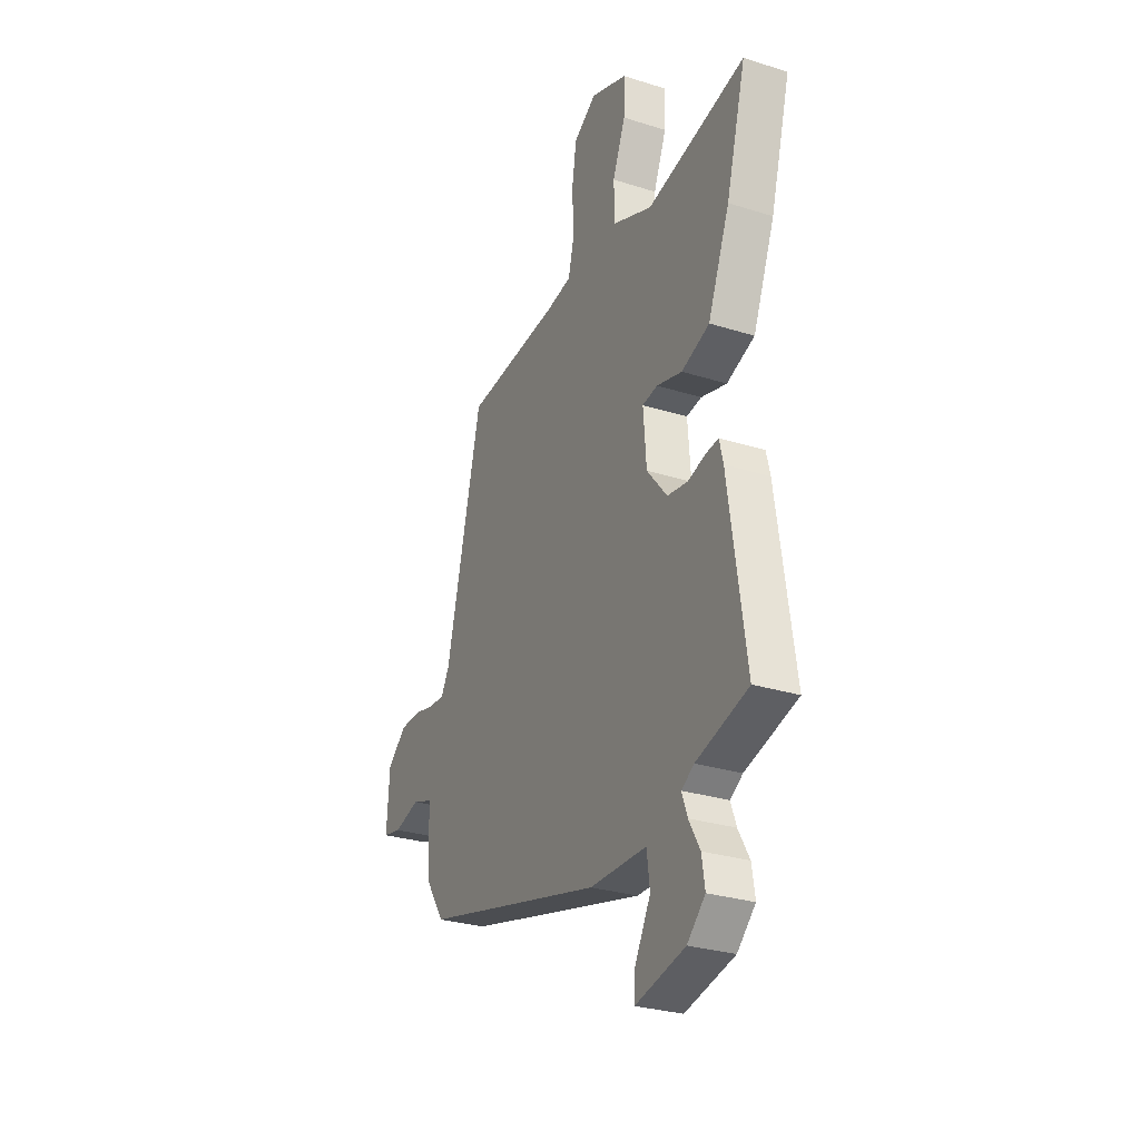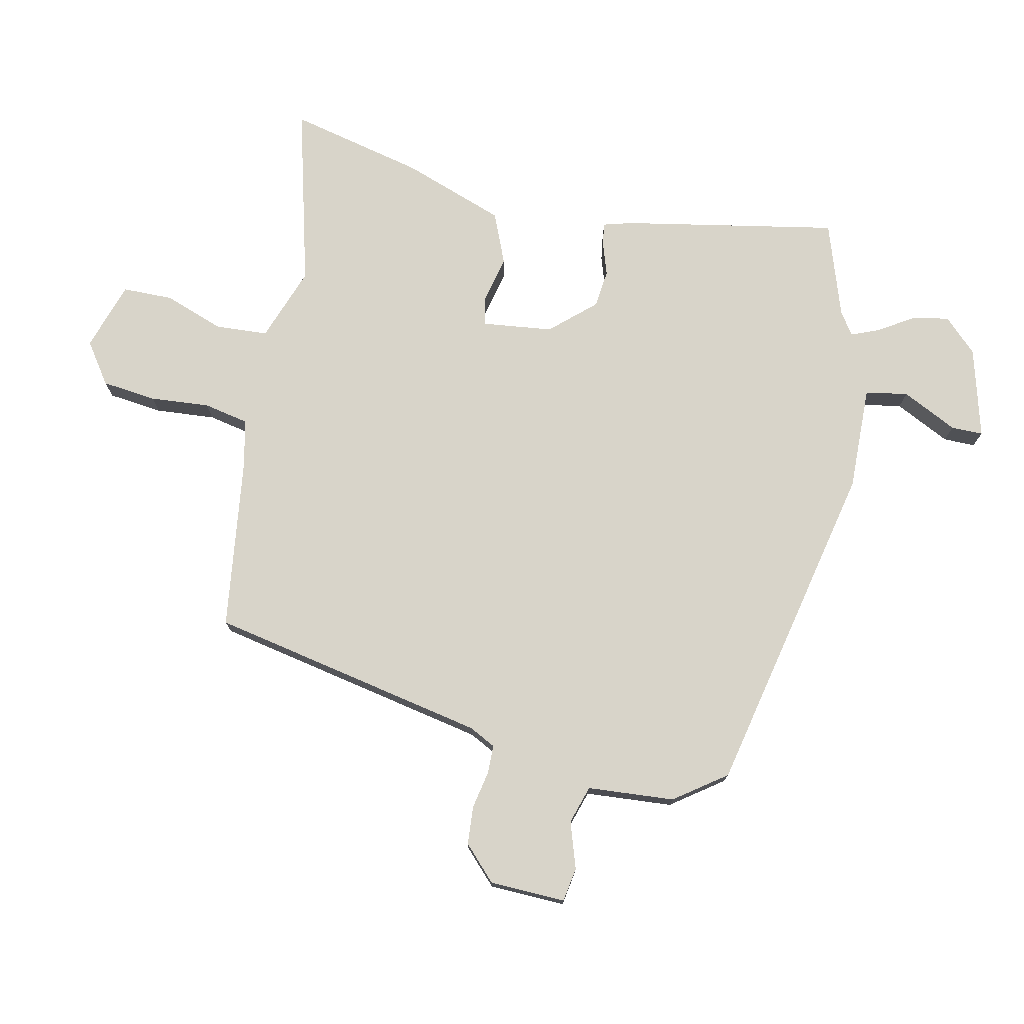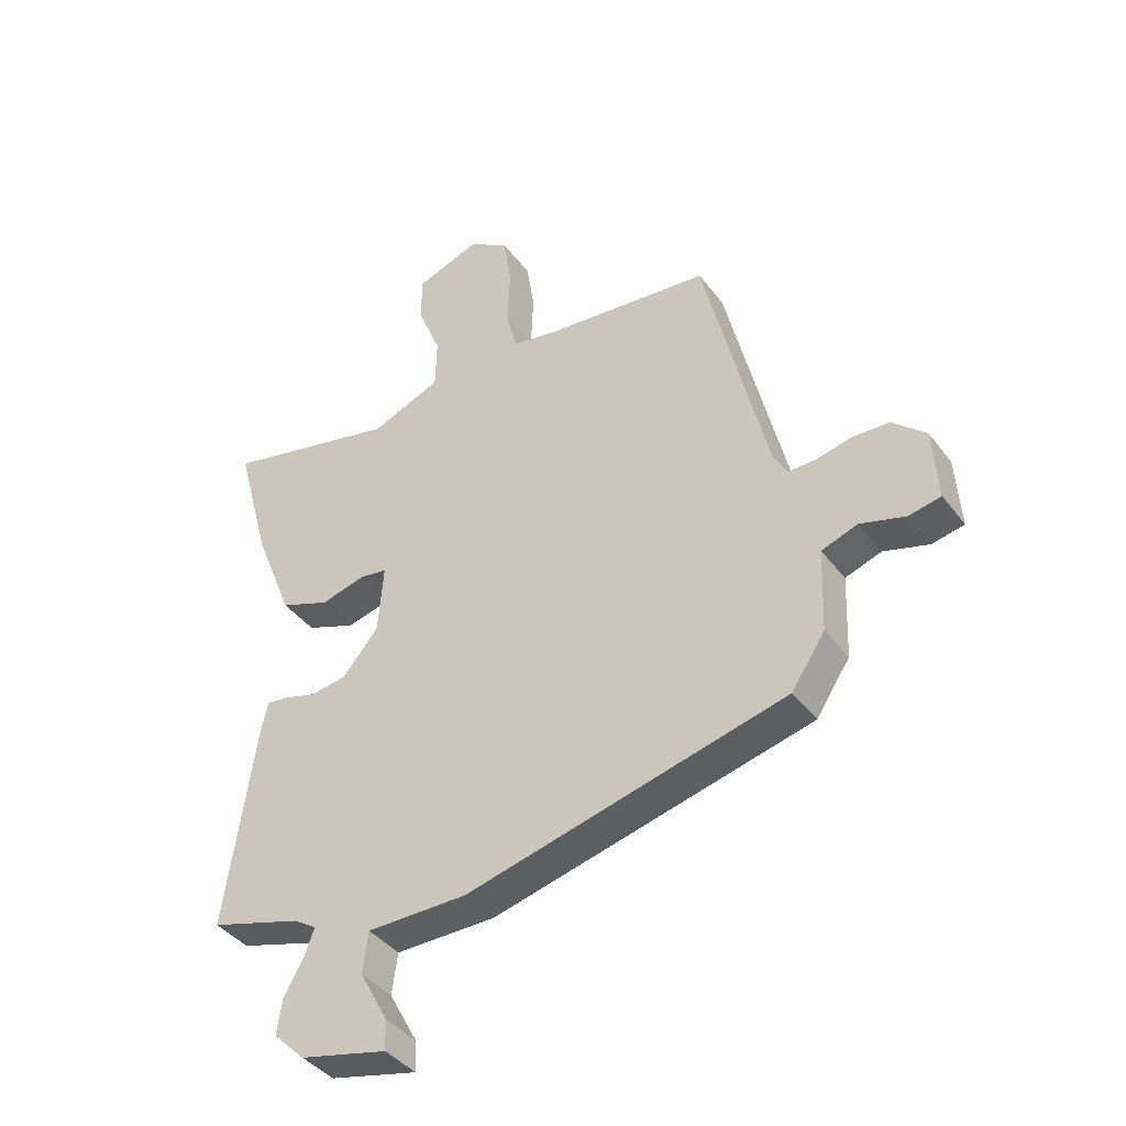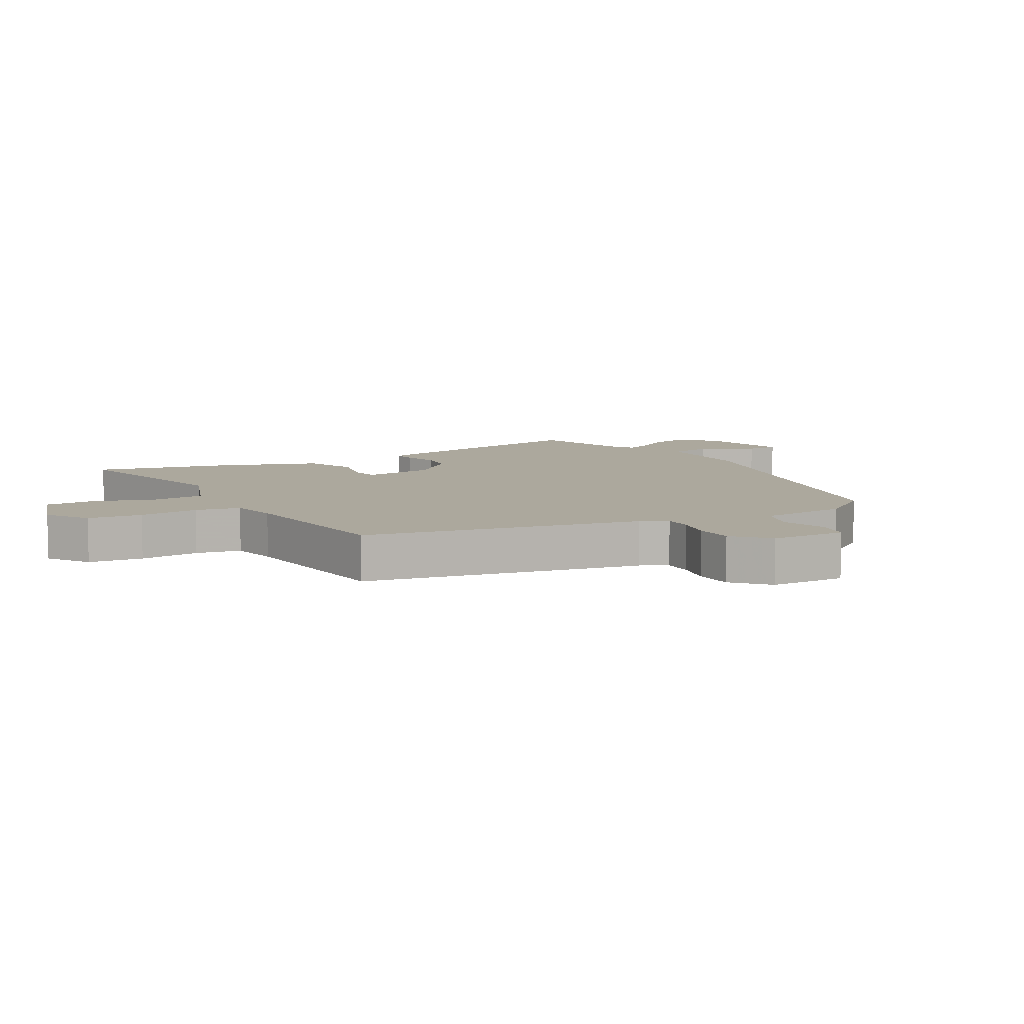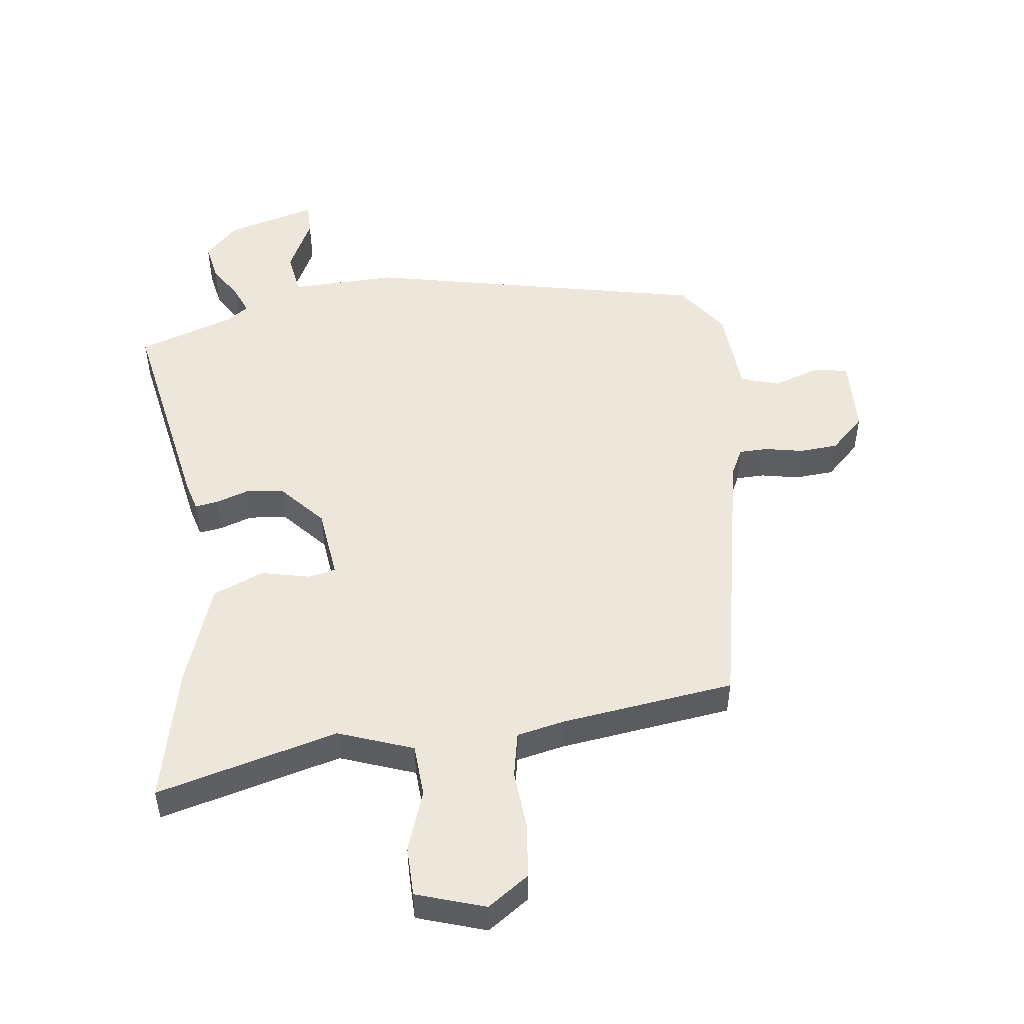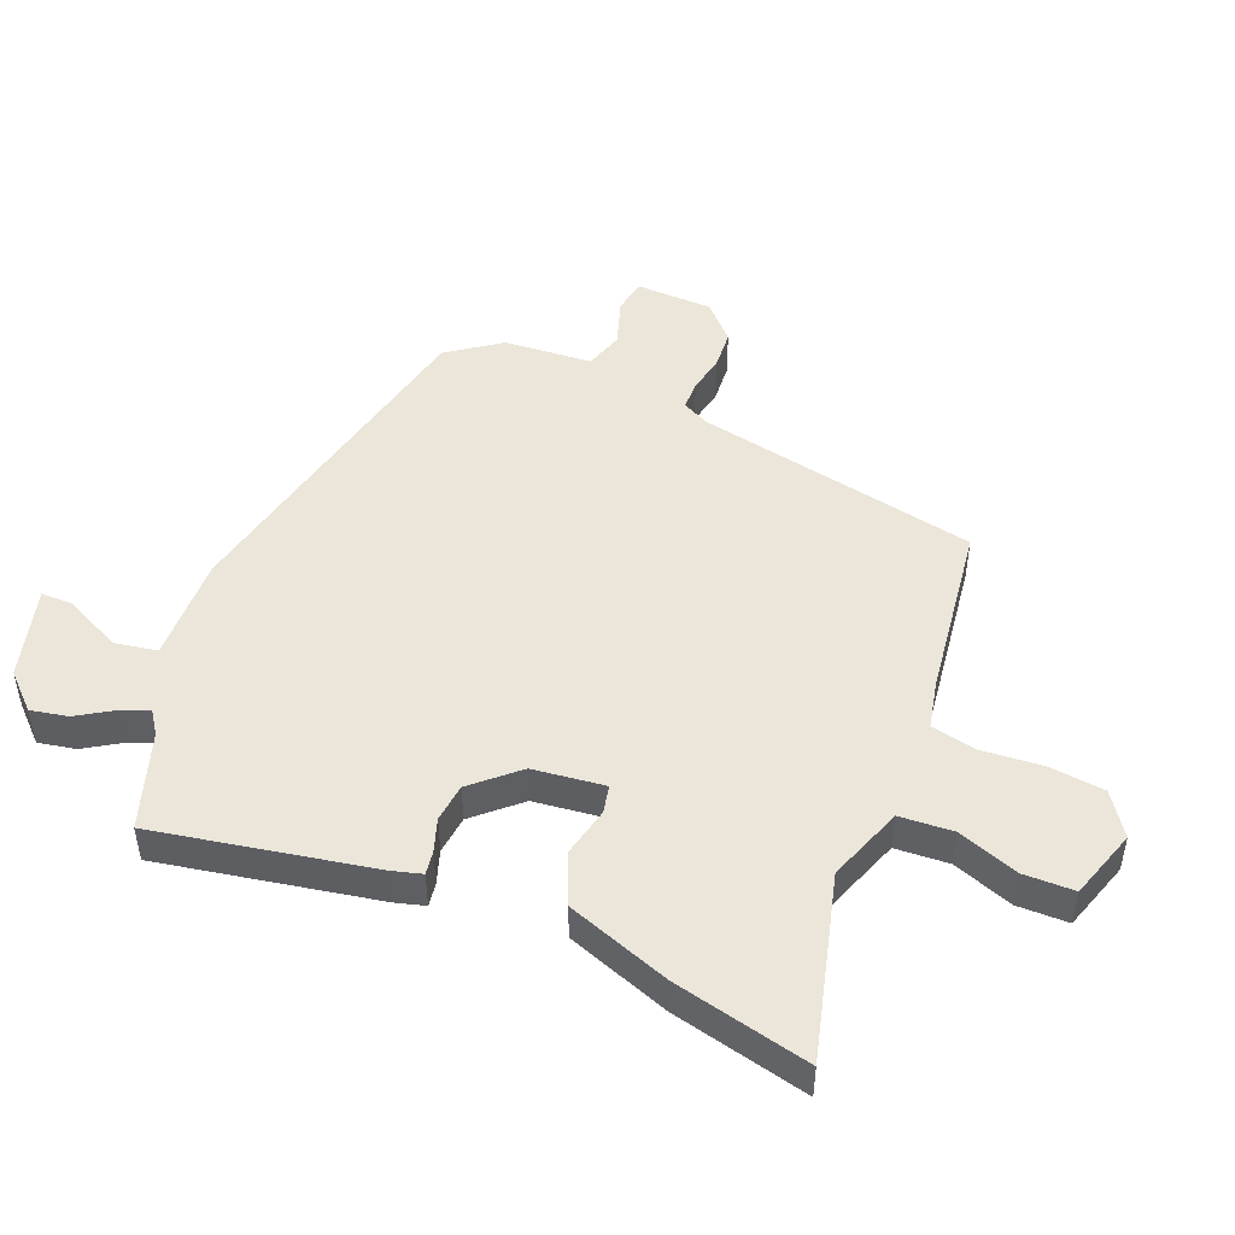
<metadata>
{"format":"obj","ext":"obj","renderer":"f3d","projection":"perspective","resolution":1024,"background":"white","views":[{"elev":-28.5,"azim":-115.4,"up":"+Z"},{"elev":75.5,"azim":99.9,"up":"+Y"},{"elev":-39.9,"azim":33.0,"up":"+Z"},{"elev":8.6,"azim":58.5,"up":"+Y"},{"elev":50.5,"azim":-9.4,"up":"+Y"},{"elev":48.4,"azim":-70.0,"up":"+Y"}]}
</metadata>
<code>
v -0.504 0.07 -0.426
v -0.454 0.07 -0.087
v -0.443 0.07 -0.041
v -0.407 0.07 -0.045
v -0.355 0.07 -0.06
v -0.296 0.07 -0.051
v -0.237 0.07 0.02
v -0.228 0.07 0.132
v -0.272 0.07 0.139
v -0.346 0.07 0.119
v -0.427 0.07 0.149
v -0.49 0.07 0.307
v -0.547 0.07 0.516
v -0.261 0.07 0.453
v -0.146 0.07 0.5
v -0.144 0.07 0.583
v -0.181 0.07 0.675
v -0.183 0.07 0.754
v -0.077 0.07 0.793
v -0.011 0.07 0.751
v 0.002 0.07 0.666
v -0.002 0.07 0.572
v 0.015 0.07 0.502
v 0.09 0.07 0.489
v 0.362 0.07 0.464
v 0.466 0.07 0.031
v 0.489 0.07 -0.01
v 0.534 0.07 -0.009
v 0.592 0.07 0.005
v 0.653 0.07 0.003
v 0.708 0.07 -0.046
v 0.716 0.07 -0.165
v 0.663 0.07 -0.176
v 0.589 0.07 -0.155
v 0.53 0.07 -0.176
v 0.525 0.07 -0.313
v 0.47 0.07 -0.396
v -0.054 0.07 -0.53
v -0.218 0.07 -0.532
v -0.227 0.07 -0.599
v -0.181 0.07 -0.684
v -0.179 0.07 -0.734
v -0.322 0.07 -0.701
v -0.374 0.07 -0.651
v -0.365 0.07 -0.593
v -0.333 0.07 -0.537
v -0.317 0.07 -0.493
v -0.353 0.07 -0.47
v -0.504 0 -0.426
v -0.454 0 -0.087
v -0.443 0 -0.041
v -0.407 0 -0.045
v -0.355 0 -0.06
v -0.296 0 -0.051
v -0.237 0 0.02
v -0.228 0 0.132
v -0.272 0 0.139
v -0.346 0 0.119
v -0.427 0 0.149
v -0.49 0 0.307
v -0.547 0 0.516
v -0.261 0 0.453
v -0.146 0 0.5
v -0.144 0 0.583
v -0.181 0 0.675
v -0.183 0 0.754
v -0.077 0 0.793
v -0.011 0 0.751
v 0.002 0 0.666
v -0.002 0 0.572
v 0.015 0 0.502
v 0.09 0 0.489
v 0.362 0 0.464
v 0.466 0 0.031
v 0.489 0 -0.01
v 0.534 0 -0.009
v 0.592 0 0.005
v 0.653 0 0.003
v 0.708 0 -0.046
v 0.716 0 -0.165
v 0.663 0 -0.176
v 0.589 0 -0.155
v 0.53 0 -0.176
v 0.525 0 -0.313
v 0.47 0 -0.396
v -0.054 0 -0.53
v -0.218 0 -0.532
v -0.227 0 -0.599
v -0.181 0 -0.684
v -0.179 0 -0.734
v -0.322 0 -0.701
v -0.374 0 -0.651
v -0.365 0 -0.593
v -0.333 0 -0.537
v -0.317 0 -0.493
v -0.353 0 -0.47
f 43 44 45 46
f 43 46 47
f 40 41 42 43
f 39 40 43 47
f 38 39 47 48
f 35 36 37 38
f 31 32 33 34
f 31 34 35
f 28 29 30 31
f 27 28 31 35
f 26 27 35 38
f 24 25 26 38
f 19 20 21 22
f 19 22 23
f 16 17 18 19
f 15 16 19 23
f 14 15 23 24
f 12 13 14
f 9 10 11 12
f 8 9 12 14
f 2 3 4 5
f 2 5 6
f 1 2 6
f 48 1 6 7
f 8 14 24 38
f 7 8 38
f 7 38 48
f 94 93 92 91
f 95 94 91
f 91 90 89 88
f 95 91 88 87
f 96 95 87 86
f 86 85 84 83
f 82 81 80 79
f 83 82 79
f 79 78 77 76
f 83 79 76 75
f 86 83 75 74
f 86 74 73 72
f 70 69 68 67
f 71 70 67
f 67 66 65 64
f 71 67 64 63
f 72 71 63 62
f 62 61 60
f 60 59 58 57
f 62 60 57 56
f 53 52 51 50
f 54 53 50
f 54 50 49
f 55 54 49 96
f 86 72 62 56
f 86 56 55
f 96 86 55
f 1 49 50 2
f 2 50 51 3
f 3 51 52 4
f 4 52 53 5
f 5 53 54 6
f 6 54 55 7
f 7 55 56 8
f 8 56 57 9
f 9 57 58 10
f 10 58 59 11
f 11 59 60 12
f 12 60 61 13
f 13 61 62 14
f 14 62 63 15
f 15 63 64 16
f 16 64 65 17
f 17 65 66 18
f 18 66 67 19
f 19 67 68 20
f 20 68 69 21
f 21 69 70 22
f 22 70 71 23
f 23 71 72 24
f 24 72 73 25
f 25 73 74 26
f 26 74 75 27
f 27 75 76 28
f 28 76 77 29
f 29 77 78 30
f 30 78 79 31
f 31 79 80 32
f 32 80 81 33
f 33 81 82 34
f 34 82 83 35
f 35 83 84 36
f 36 84 85 37
f 37 85 86 38
f 38 86 87 39
f 39 87 88 40
f 40 88 89 41
f 41 89 90 42
f 42 90 91 43
f 43 91 92 44
f 44 92 93 45
f 45 93 94 46
f 46 94 95 47
f 47 95 96 48
f 48 96 49 1

</code>
